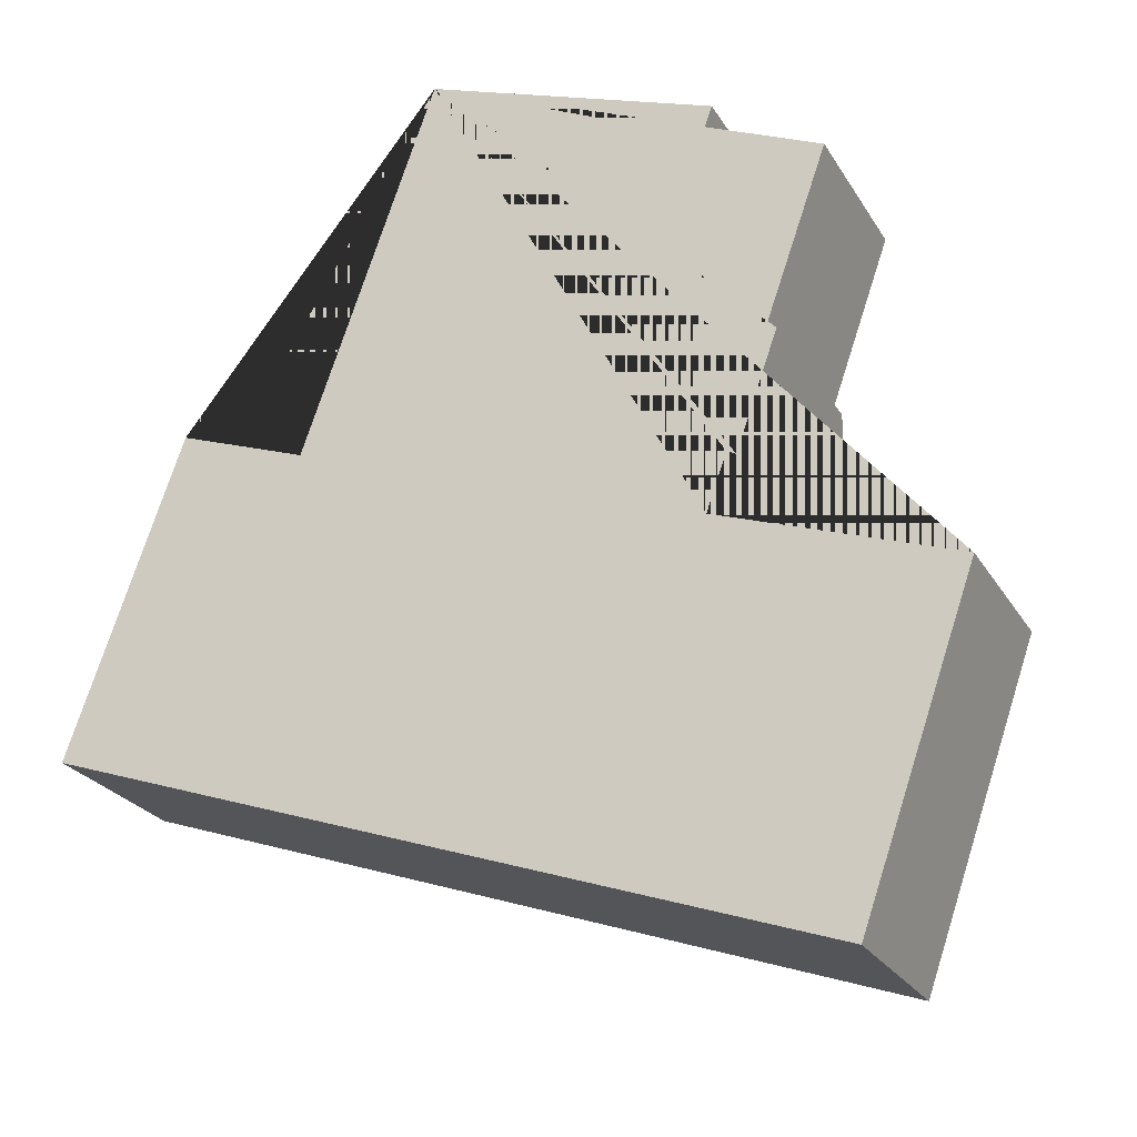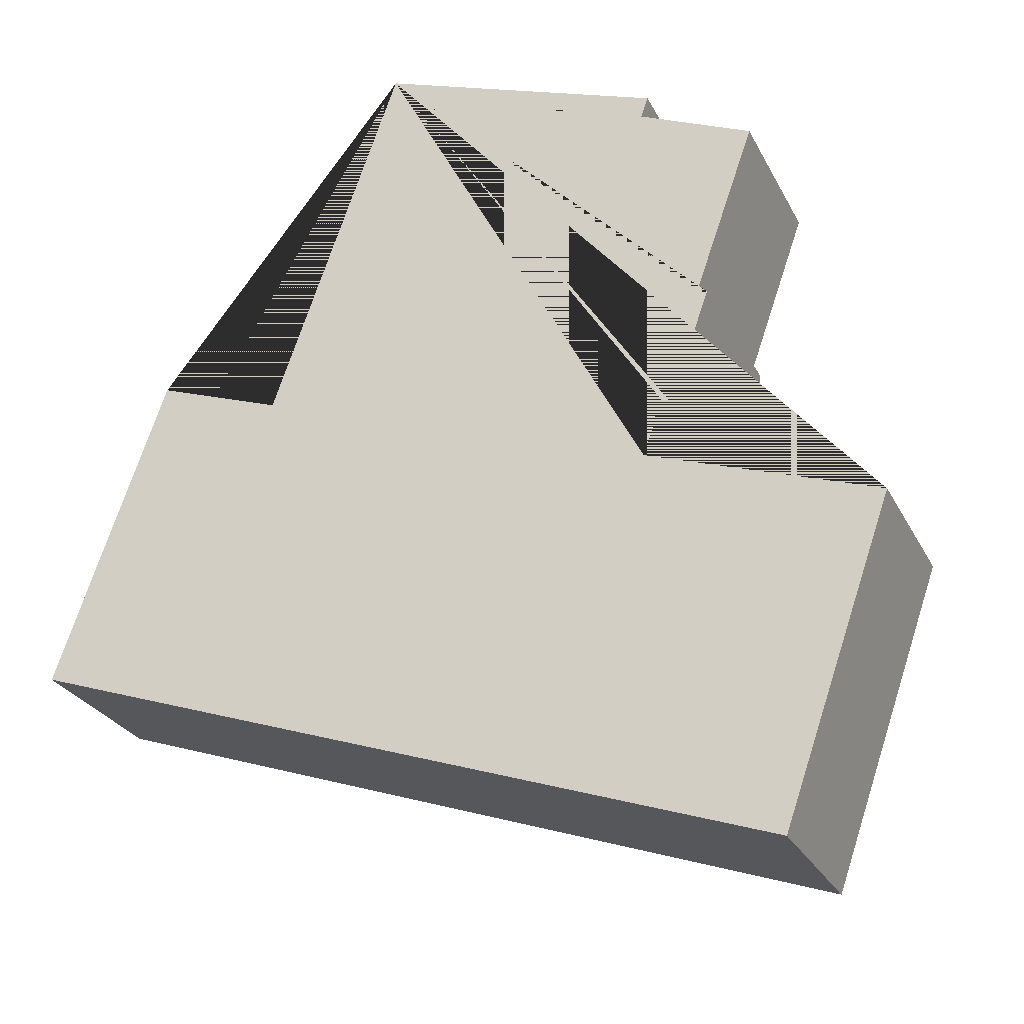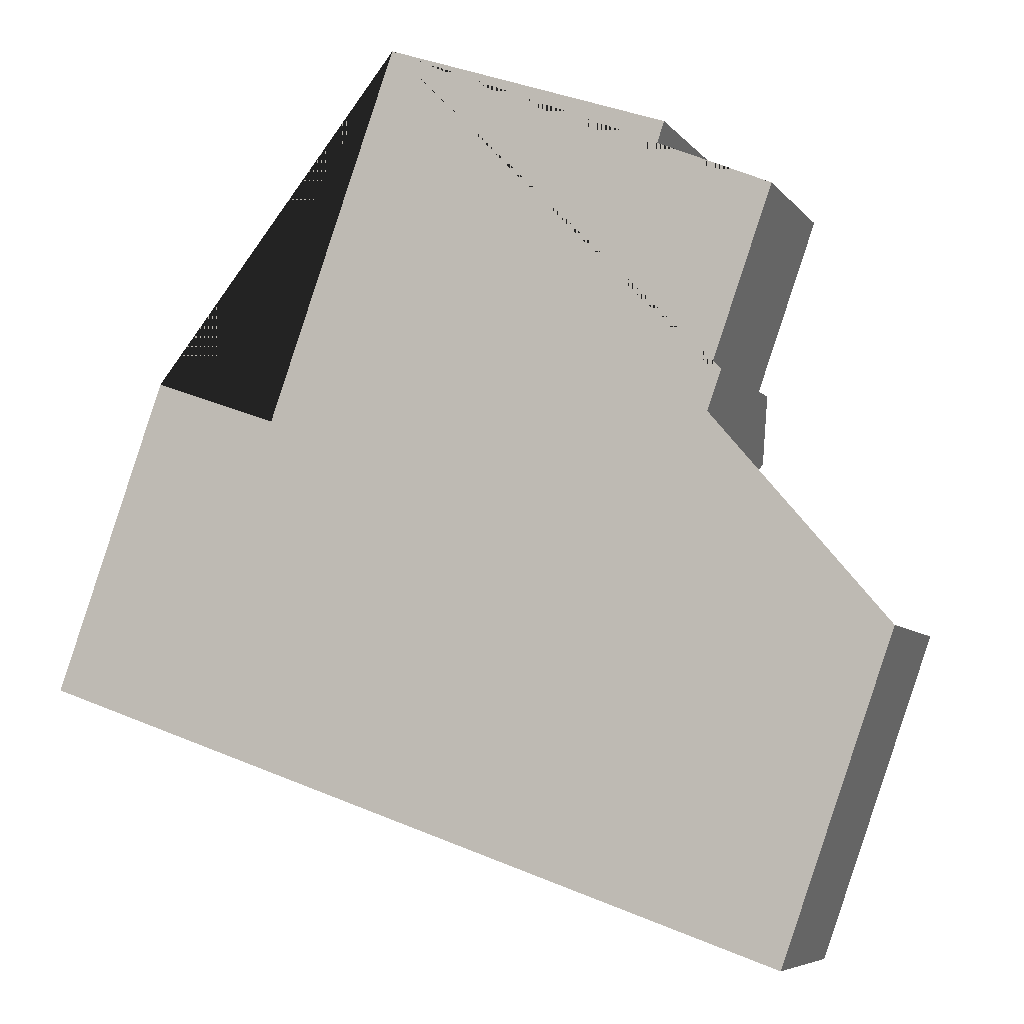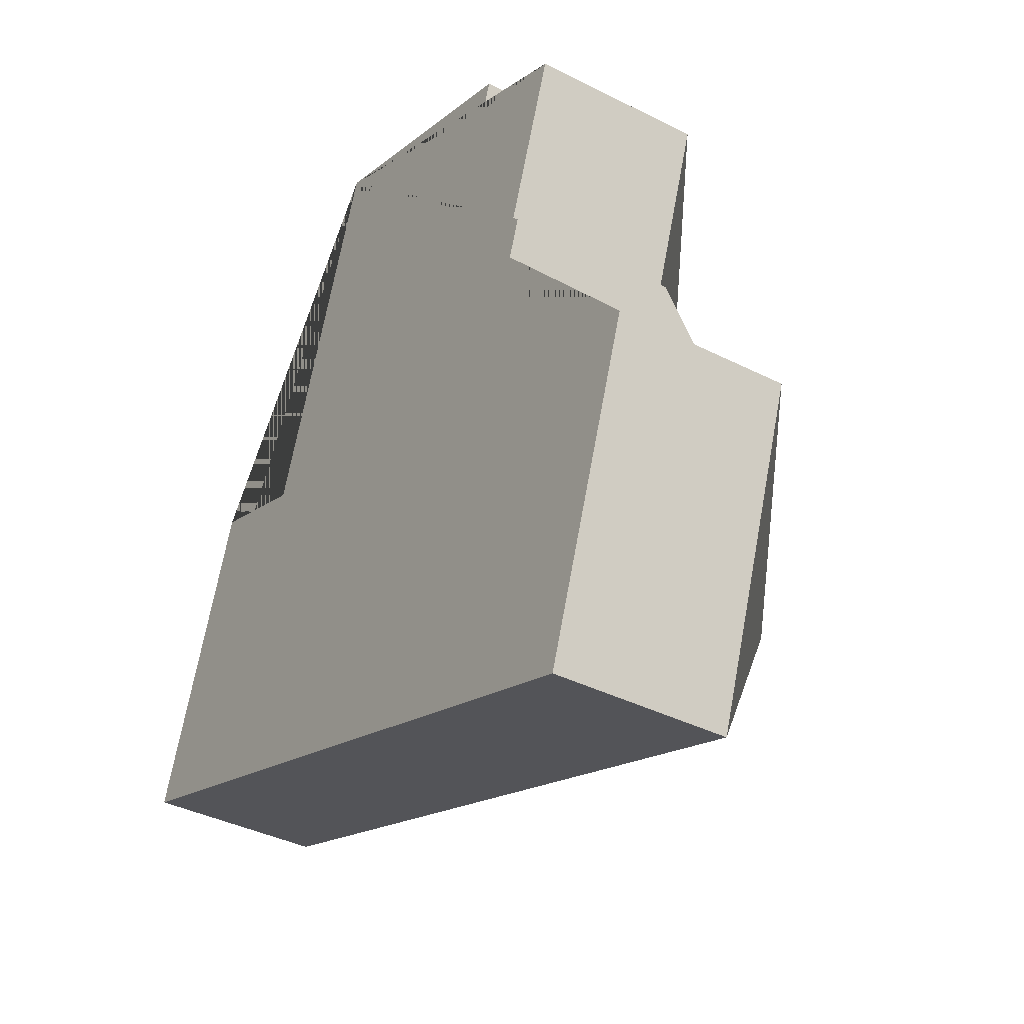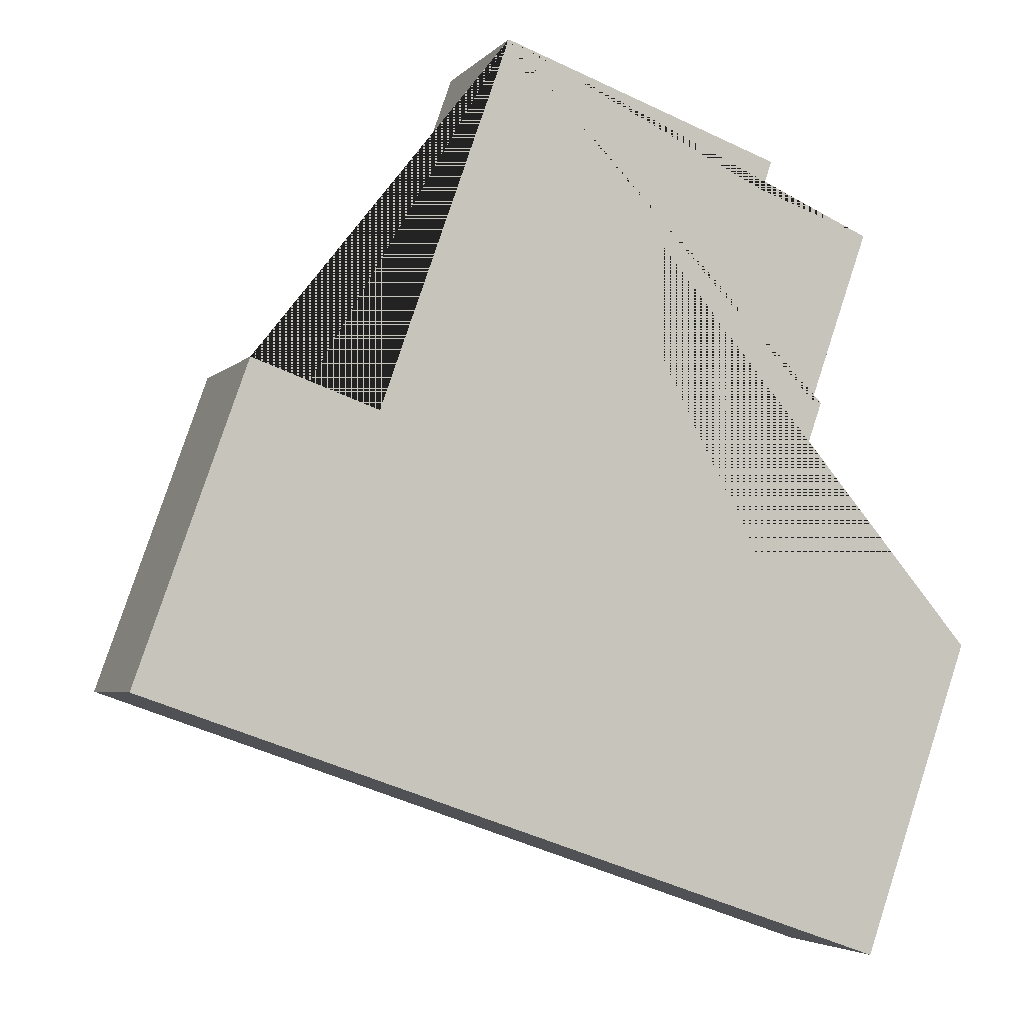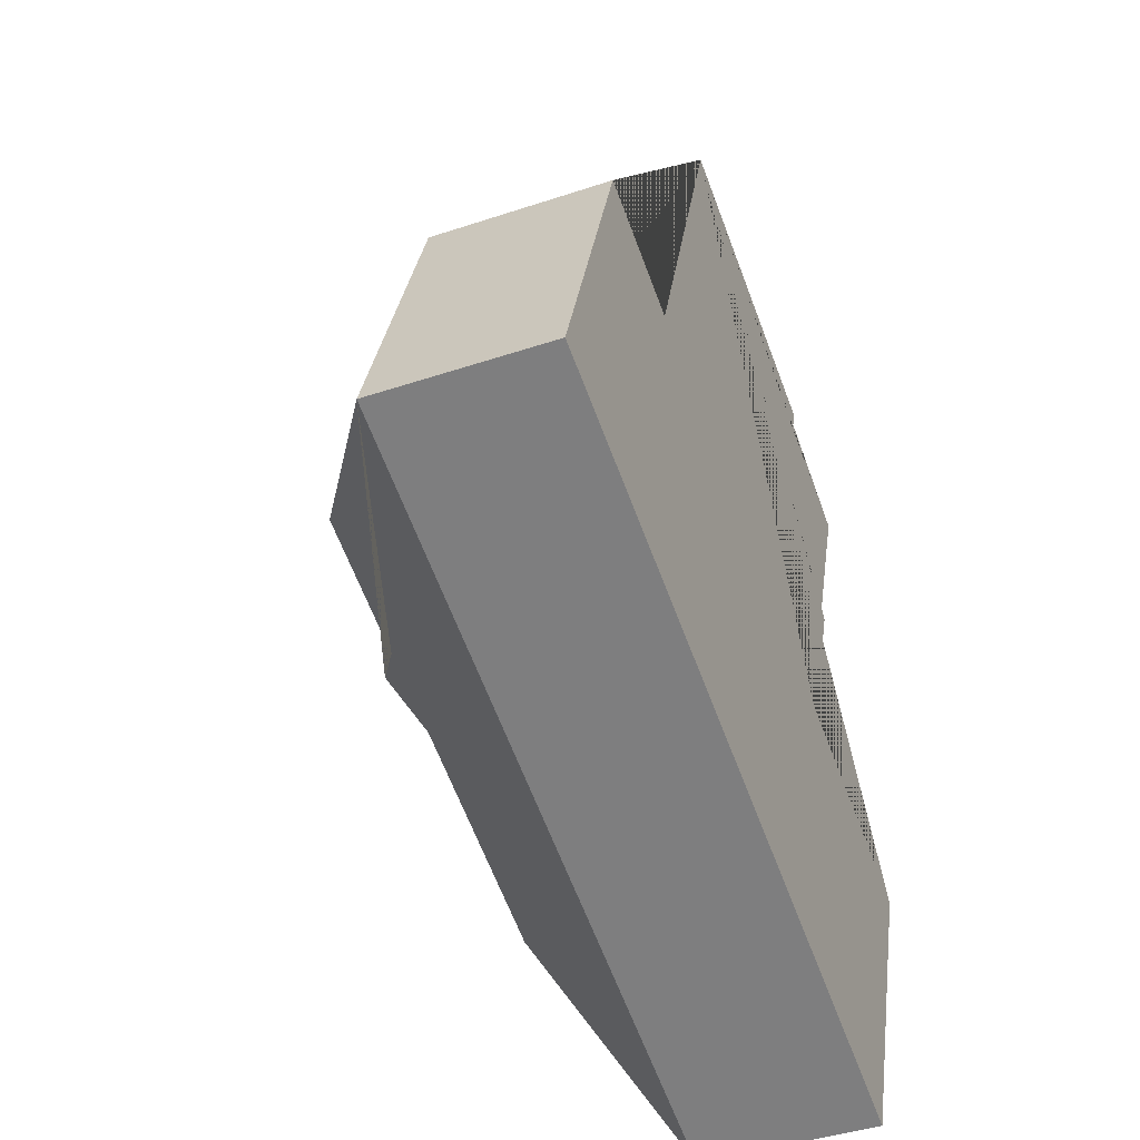
<metadata>
{"format":"obj","ext":"obj","renderer":"f3d","projection":"perspective","resolution":1024,"background":"white","views":[{"elev":-24.8,"azim":24.1,"up":"+Z"},{"elev":-26.9,"azim":22.3,"up":"+Z"},{"elev":-6.6,"azim":20.3,"up":"+Z"},{"elev":-38.2,"azim":57.2,"up":"+Z"},{"elev":-4.0,"azim":-20.3,"up":"+Z"},{"elev":-42.5,"azim":-68.2,"up":"+Z"}]}
</metadata>
<code>
o BK39_500_018031_0032
v 237.2 124.2 -41.11
v 176.1 75 -19.61
v 298.1 75 -62.54
v 293.6 75 -75.24
v 343.1 75 -92.35
v 211.9 124.3 -113.5
v 321.3 75 -167.3
v 317 75 -166.5
v 228.8 145 -147.3
v 282.7 96.08 -182.6
v 312.2 101.3 -193
v 300.2 75 -214.2
v 304 75 -216.3
v 120.3 75 -178.2
v 389.9 75 -272.6
v 291.8 75 -238.1
v 66.03 75 -158.8
v 189.8 145 -258.2
v 109.3 131.2 -248.6
v 166.5 131 -268.9
v 300 130.5 -316.5
v 201.1 130.5 -281.7
v 18.9 75 -292.7
v 342.8 75 -406.4
v 176.1 0 -19.61
v 298.1 0 -62.54
v 293.6 0 -75.24
v 343.1 0 -92.35
v 317 0 -166.5
v 321.3 0 -167.3
v 304 0 -216.3
v 300.2 0 -214.2
v 291.8 0 -238.1
v 389.9 0 -272.6
v 342.8 0 -406.4
v 18.9 0 -292.7
v 66.03 0 -158.8
v 120.3 0 -178.2
f 23 17 19
f 17 14 20 19
f 1 3 4 6
f 8 7 11 10
f 11 13 12 10
f 9 18 22 16 12 10 8 5
f 20 14 2 1 6 9 18
f 4 5 9 6
f 22 21 15 16
f 15 24 21
f 23 19 20 18 22 21 24
f 13 11 7
f 3 1 2
f 25 26 27 28 29 30 31 32 33 34 35 36 37 38
f 2 25 26 3
f 3 26 27 4
f 4 27 28 5
f 5 28 29 8
f 8 29 30 7
f 7 30 31 13
f 13 31 32 12
f 12 32 33 16
f 16 33 34 15
f 15 34 35 24
f 24 35 36 23
f 23 36 37 17
f 17 37 38 14
f 14 38 25 2

</code>
